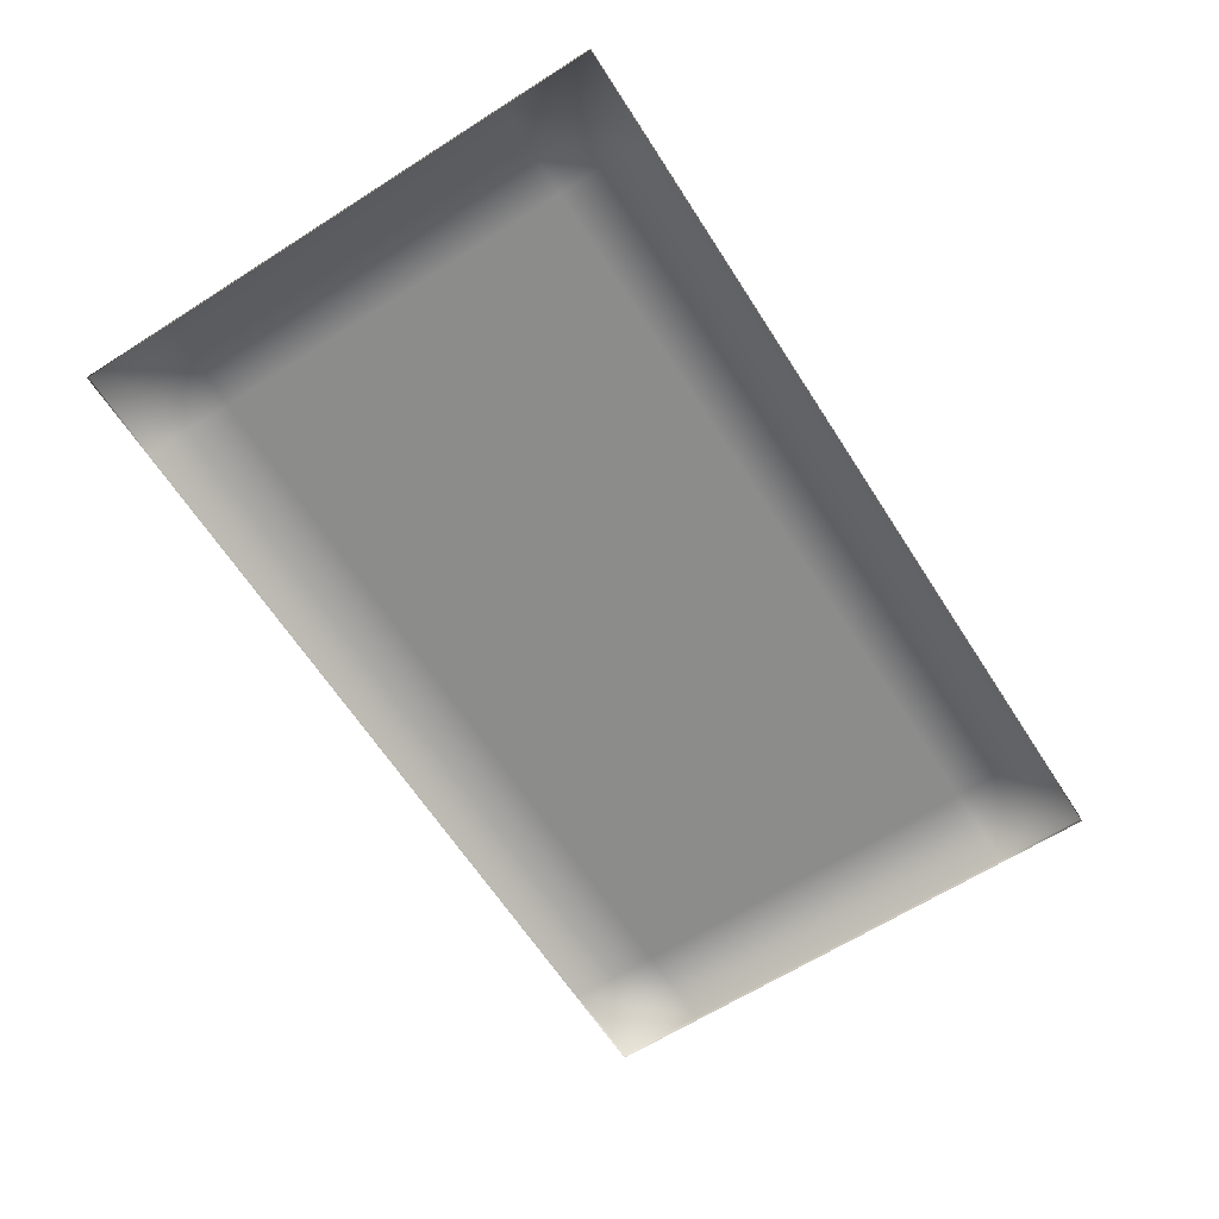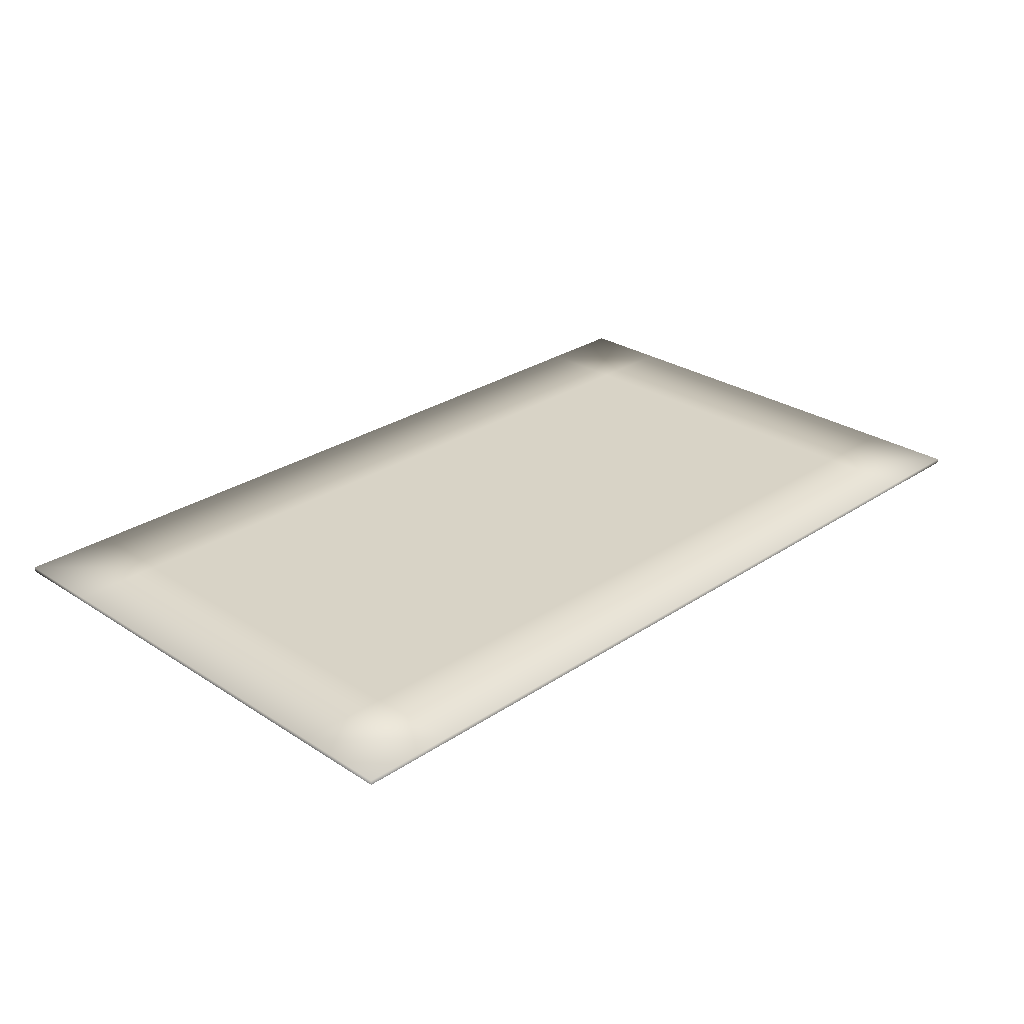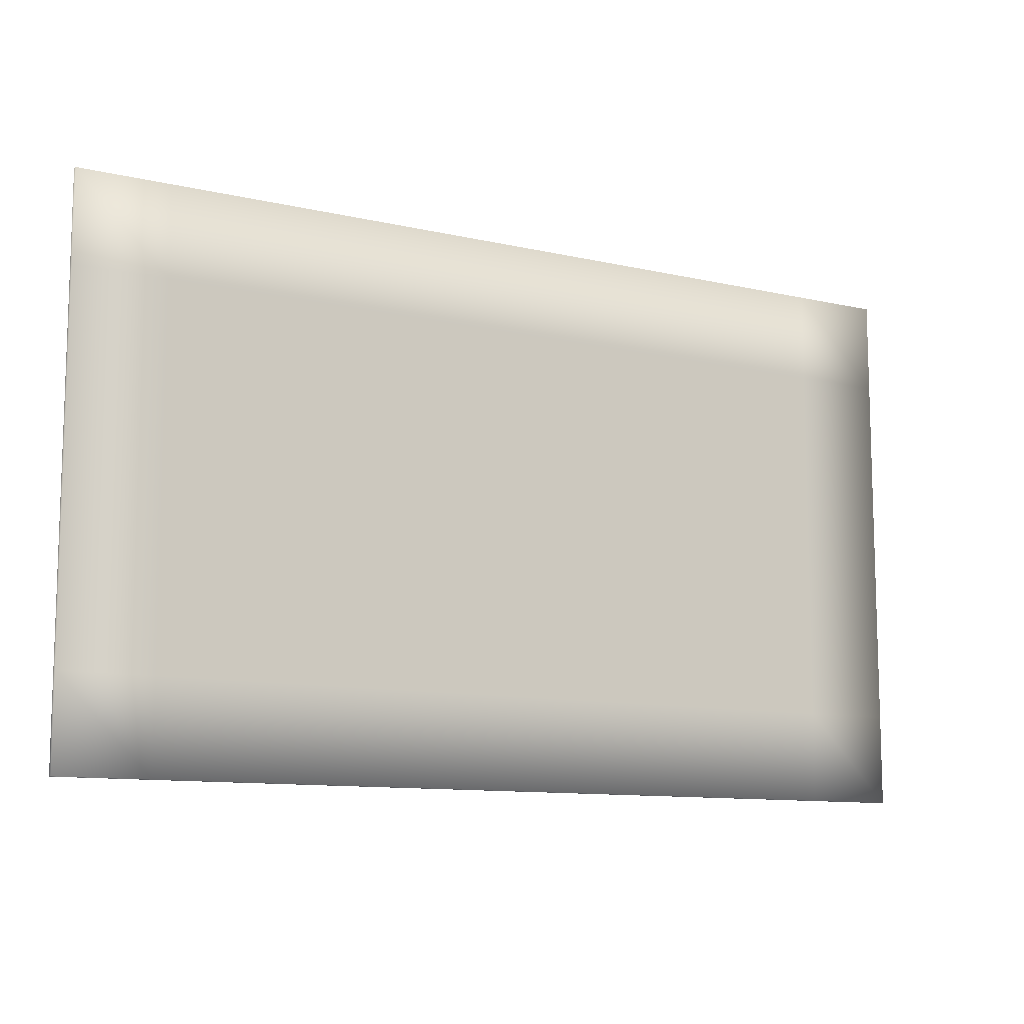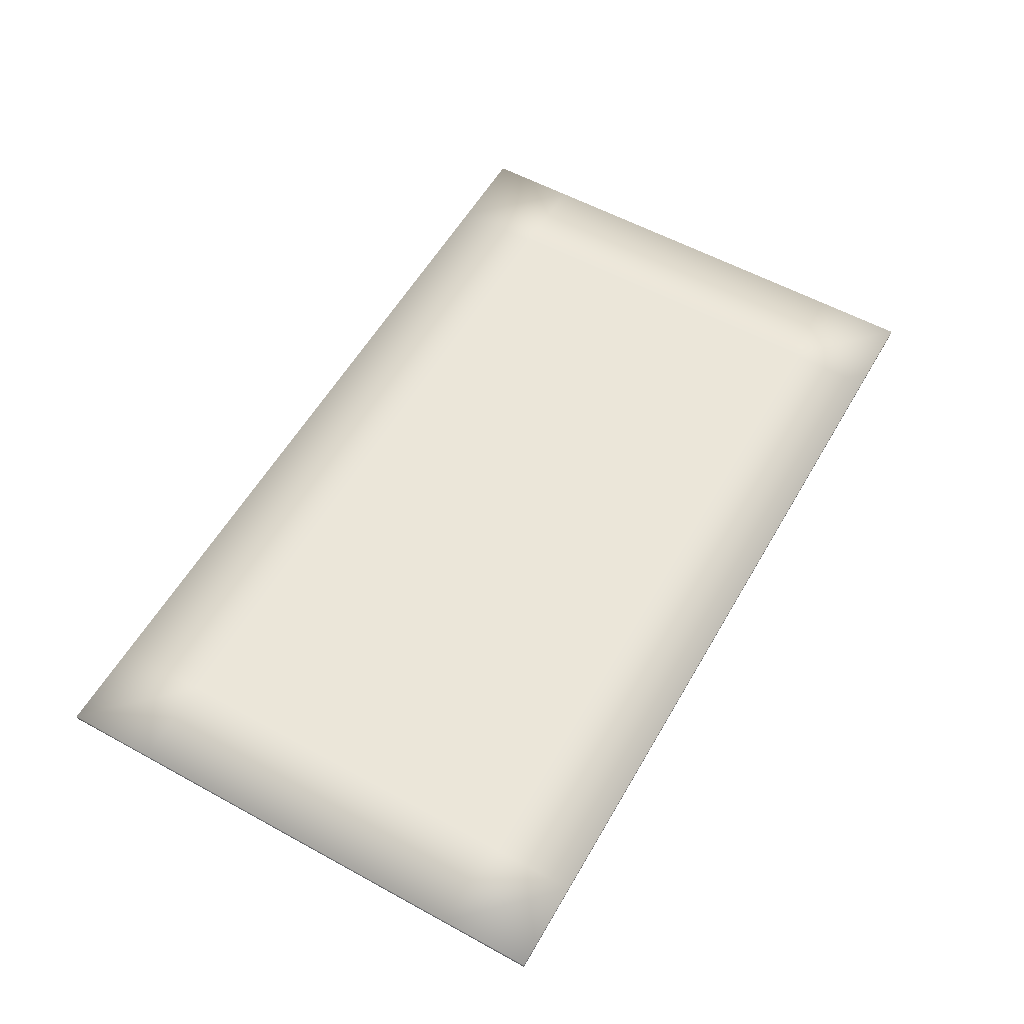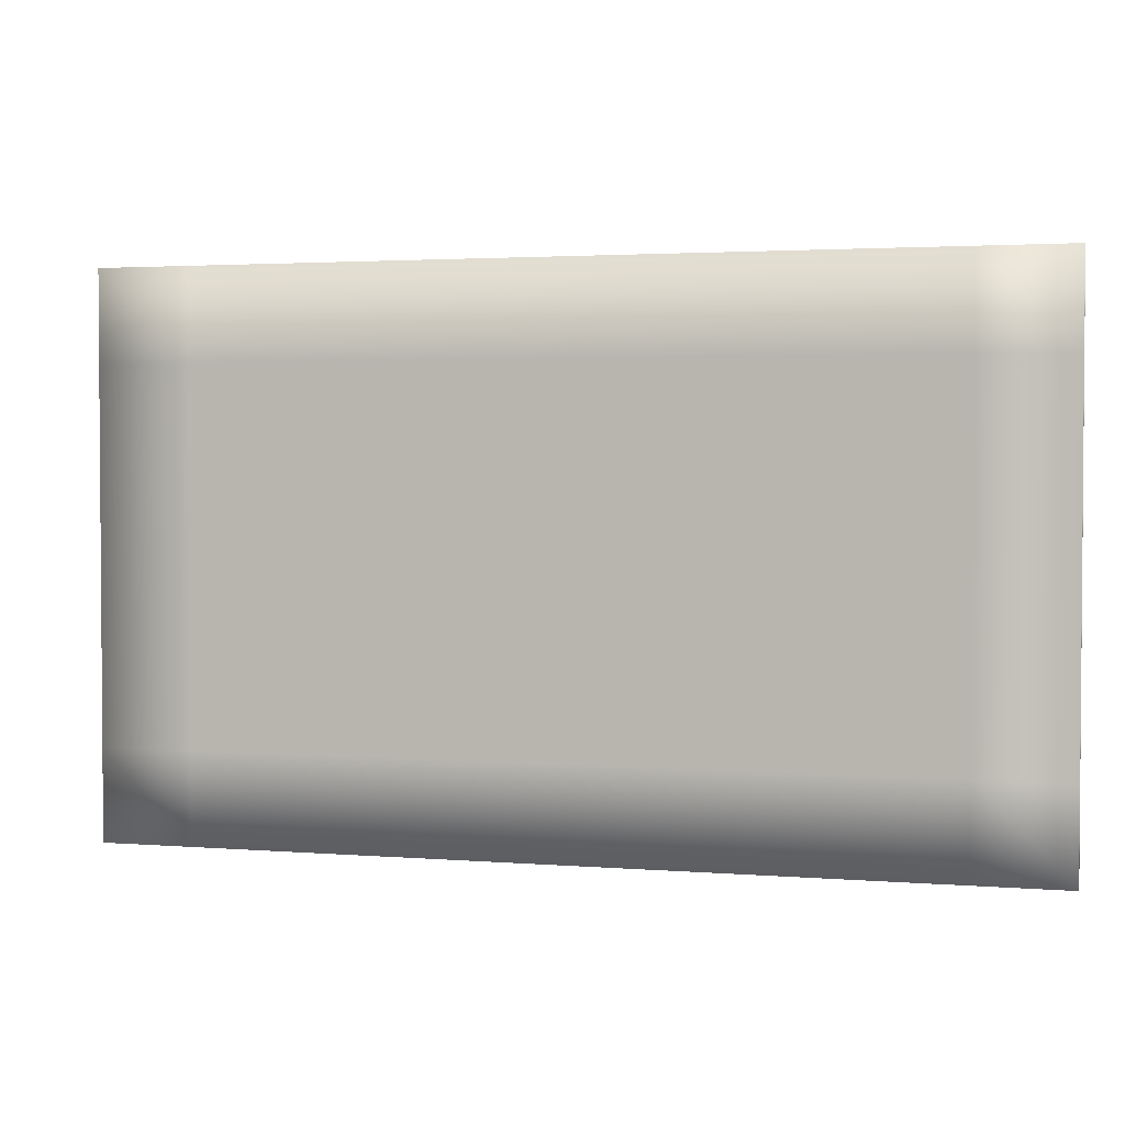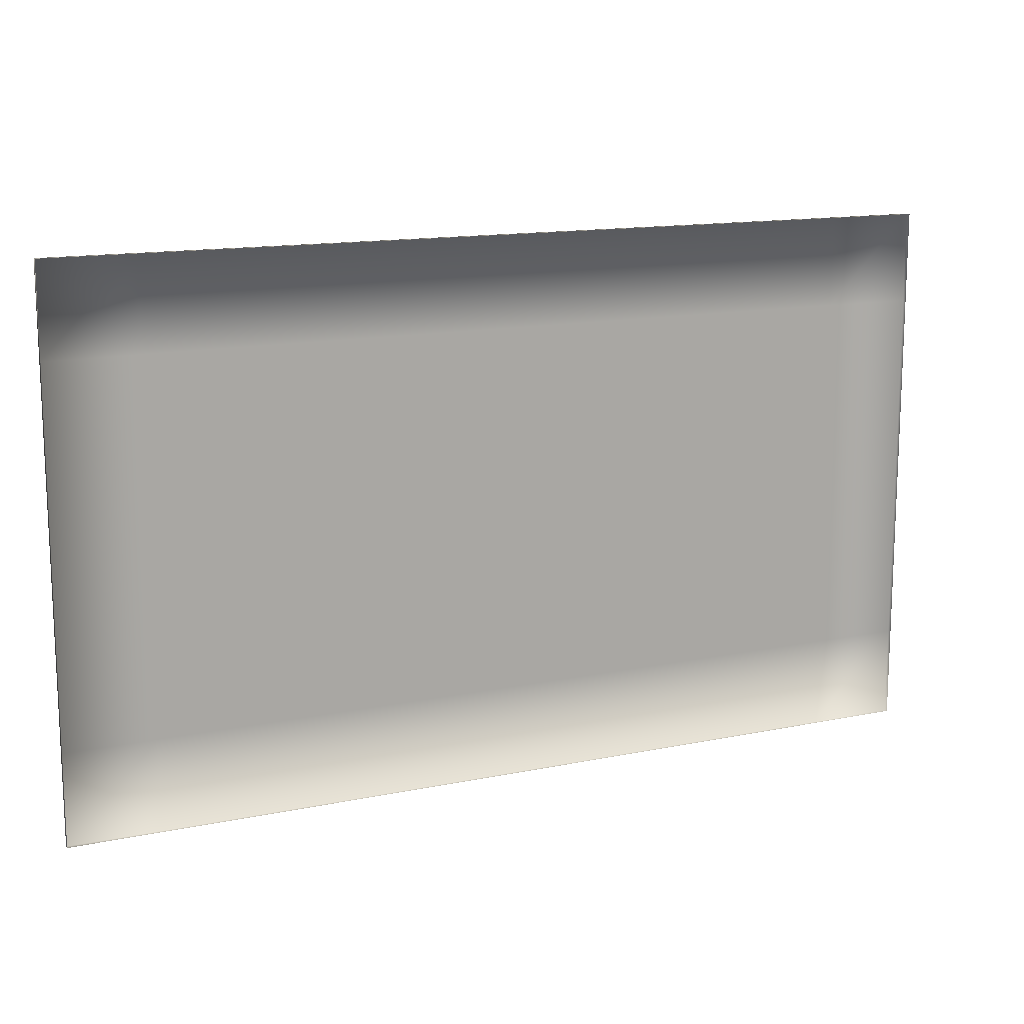
<metadata>
{"format":"obj","ext":"obj","renderer":"f3d","projection":"perspective","resolution":1024,"background":"white","views":[{"elev":-64.1,"azim":-57.3,"up":"+Y"},{"elev":27.8,"azim":-45.4,"up":"+Y"},{"elev":-10.8,"azim":150.1,"up":"+Z"},{"elev":57.2,"azim":-60.3,"up":"+Y"},{"elev":2.5,"azim":-164.2,"up":"+Z"},{"elev":13.9,"azim":-24.8,"up":"+Z"}]}
</metadata>
<code>
v  -745.3 0.0019 -447.2
v  -745.3 0.0019 -298.1
v  -596.3 0.0019 -298.1
v  -596.3 0.0019 -447.2
v  -745.3 0.0019 -149.1
v  -596.3 0.0019 -149.1
v  -745.3 0.0019 -0
v  -596.3 0.0019 -0
v  -745.3 0.0019 149.1
v  -596.3 0.0019 149.1
v  -745.3 0.0019 298.1
v  -596.3 0.0019 298.1
v  -745.3 0.0019 447.2
v  -596.3 0.0019 447.2
v  -447.2 0.0019 -298.1
v  -447.2 0.0019 -447.2
v  -447.2 0.0019 -149.1
v  -447.2 0.0019 -0
v  -447.2 0.0019 149.1
v  -447.2 0.0019 298.1
v  -447.2 0.0019 447.2
v  -298.1 0.0019 -298.1
v  -298.1 0.0019 -447.2
v  -298.1 0.0019 -149.1
v  -298.1 0.0019 -0
v  -298.1 0.0019 149.1
v  -298.1 0.0019 298.1
v  -298.1 0.0019 447.2
v  -149.1 0.0019 -298.1
v  -149.1 0.0019 -447.2
v  -149.1 0.0019 -149.1
v  -149.1 0.0019 -0
v  -149.1 0.0019 149.1
v  -149.1 0.0019 298.1
v  -149.1 0.0019 447.2
v  0 0.0019 -298.1
v  0 0.0019 -447.2
v  0 0.0019 -149.1
v  0 0.0019 0
v  0 0.0019 149.1
v  0 0.0019 298.1
v  0 0.0019 447.2
v  149.1 0.0019 -298.1
v  149.1 0.0019 -447.2
v  149.1 0.0019 -149.1
v  149.1 0.0019 0
v  149.1 0.0019 149.1
v  149.1 0.0019 298.1
v  149.1 0.0019 447.2
v  298.1 0.0019 -298.1
v  298.1 0.0019 -447.2
v  298.1 0.0019 -149.1
v  298.1 0.0019 0
v  298.1 0.0019 149.1
v  298.1 0.0019 298.1
v  298.1 0.0019 447.2
v  447.2 0.0019 -298.1
v  447.2 0.0019 -447.2
v  447.2 0.0019 -149.1
v  447.2 0.0019 0
v  447.2 0.0019 149.1
v  447.2 0.0019 298.1
v  447.2 0.0019 447.2
v  596.3 0.0019 -298.1
v  596.3 0.0019 -447.2
v  596.3 0.0019 -149.1
v  596.3 0.0019 0
v  596.3 0.0019 149.1
v  596.3 0.0019 298.1
v  596.3 0.0019 447.2
v  745.3 0.0019 -298.1
v  745.3 0.0019 -447.2
v  745.3 0.0019 -149.1
v  745.3 0.0019 0
v  745.3 0.0019 149.1
v  745.3 0.0019 298.1
v  745.3 0.0019 447.2
v  -745.3 -7.451 -447.2
v  -745.3 -7.451 -298.1
v  -745.3 -7.451 -149.1
v  -745.3 -7.451 -0
v  -745.3 -7.451 149.1
v  -745.3 -7.451 298.1
v  -745.3 -7.451 447.2
v  -596.3 -7.451 447.2
v  -447.2 -7.451 447.2
v  -298.1 -7.451 447.2
v  -149.1 -7.451 447.2
v  0 -7.451 447.2
v  149.1 -7.451 447.2
v  298.1 -7.451 447.2
v  447.2 -7.451 447.2
v  596.3 -7.451 447.2
v  745.3 -7.451 447.2
v  745.3 -7.451 298.1
v  745.3 -7.451 149.1
v  745.3 -7.451 0
v  745.3 -7.451 -149.1
v  745.3 -7.451 -298.1
v  745.3 -7.451 -447.2
v  596.3 -7.451 -447.2
v  447.2 -7.451 -447.2
v  298.1 -7.451 -447.2
v  149.1 -7.451 -447.2
v  0 -7.451 -447.2
v  -149.1 -7.451 -447.2
v  -298.1 -7.451 -447.2
v  -447.2 -7.451 -447.2
v  -596.3 -7.451 -447.2
o Ground_01
g Ground_01
f 1 2 3 4
f 2 5 6 3
f 5 7 8 6
f 7 9 10 8
f 9 11 12 10
f 11 13 14 12
f 4 3 15 16
f 3 6 17 15
f 6 8 18 17
f 8 10 19 18
f 10 12 20 19
f 12 14 21 20
f 16 15 22 23
f 15 17 24 22
f 17 18 25 24
f 18 19 26 25
f 19 20 27 26
f 20 21 28 27
f 23 22 29 30
f 22 24 31 29
f 24 25 32 31
f 25 26 33 32
f 26 27 34 33
f 27 28 35 34
f 30 29 36 37
f 29 31 38 36
f 31 32 39 38
f 32 33 40 39
f 33 34 41 40
f 34 35 42 41
f 37 36 43 44
f 36 38 45 43
f 38 39 46 45
f 39 40 47 46
f 40 41 48 47
f 41 42 49 48
f 44 43 50 51
f 43 45 52 50
f 45 46 53 52
f 46 47 54 53
f 47 48 55 54
f 48 49 56 55
f 51 50 57 58
f 50 52 59 57
f 52 53 60 59
f 53 54 61 60
f 54 55 62 61
f 55 56 63 62
f 58 57 64 65
f 57 59 66 64
f 59 60 67 66
f 60 61 68 67
f 61 62 69 68
f 62 63 70 69
f 65 64 71 72
f 64 66 73 71
f 66 67 74 73
f 67 68 75 74
f 68 69 76 75
f 69 70 77 76
f 78 79 2 1
f 79 80 5 2
f 80 81 7 5
f 81 82 9 7
f 82 83 11 9
f 83 84 13 11
f 84 85 14 13
f 85 86 21 14
f 86 87 28 21
f 87 88 35 28
f 88 89 42 35
f 89 90 49 42
f 90 91 56 49
f 91 92 63 56
f 92 93 70 63
f 93 94 77 70
f 94 95 76 77
f 95 96 75 76
f 96 97 74 75
f 97 98 73 74
f 98 99 71 73
f 99 100 72 71
f 100 101 65 72
f 101 102 58 65
f 102 103 51 58
f 103 104 44 51
f 104 105 37 44
f 105 106 30 37
f 106 107 23 30
f 107 108 16 23
f 108 109 4 16
f 109 78 1 4

</code>
